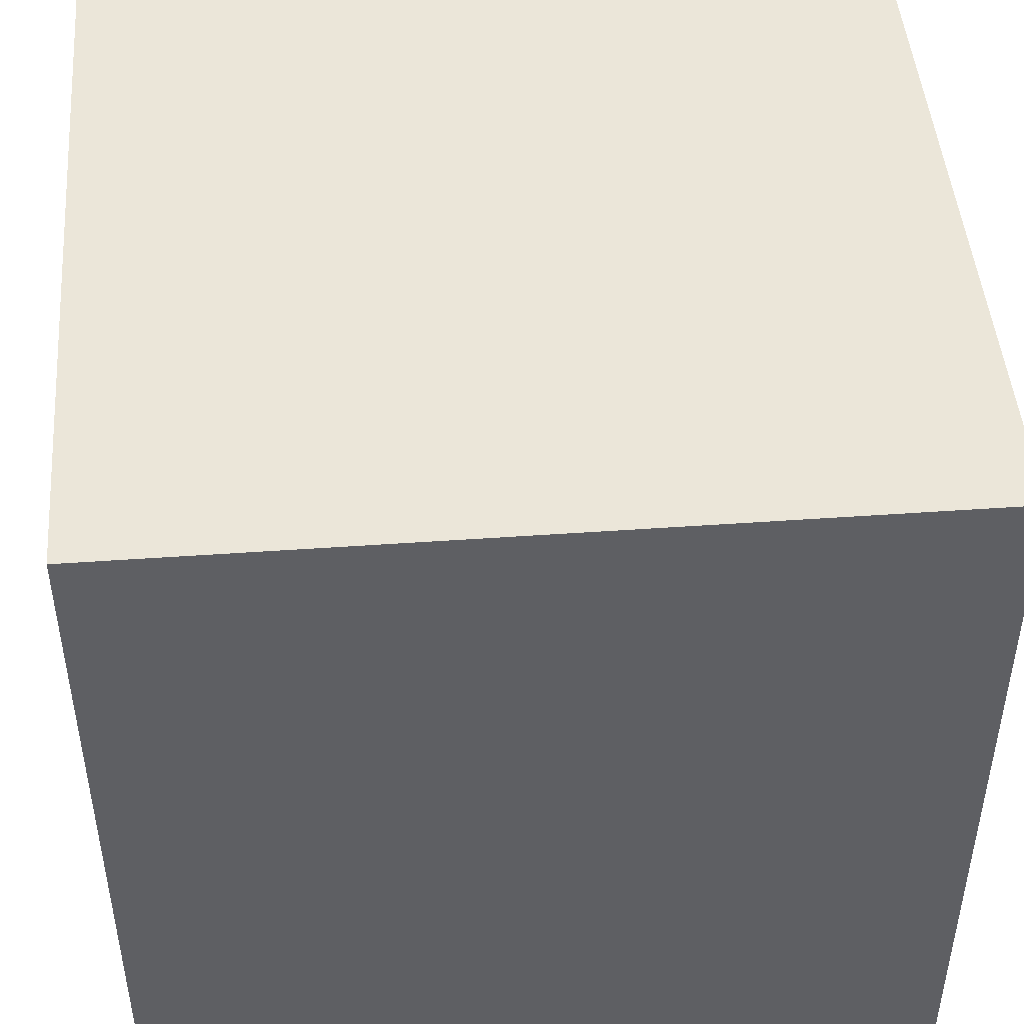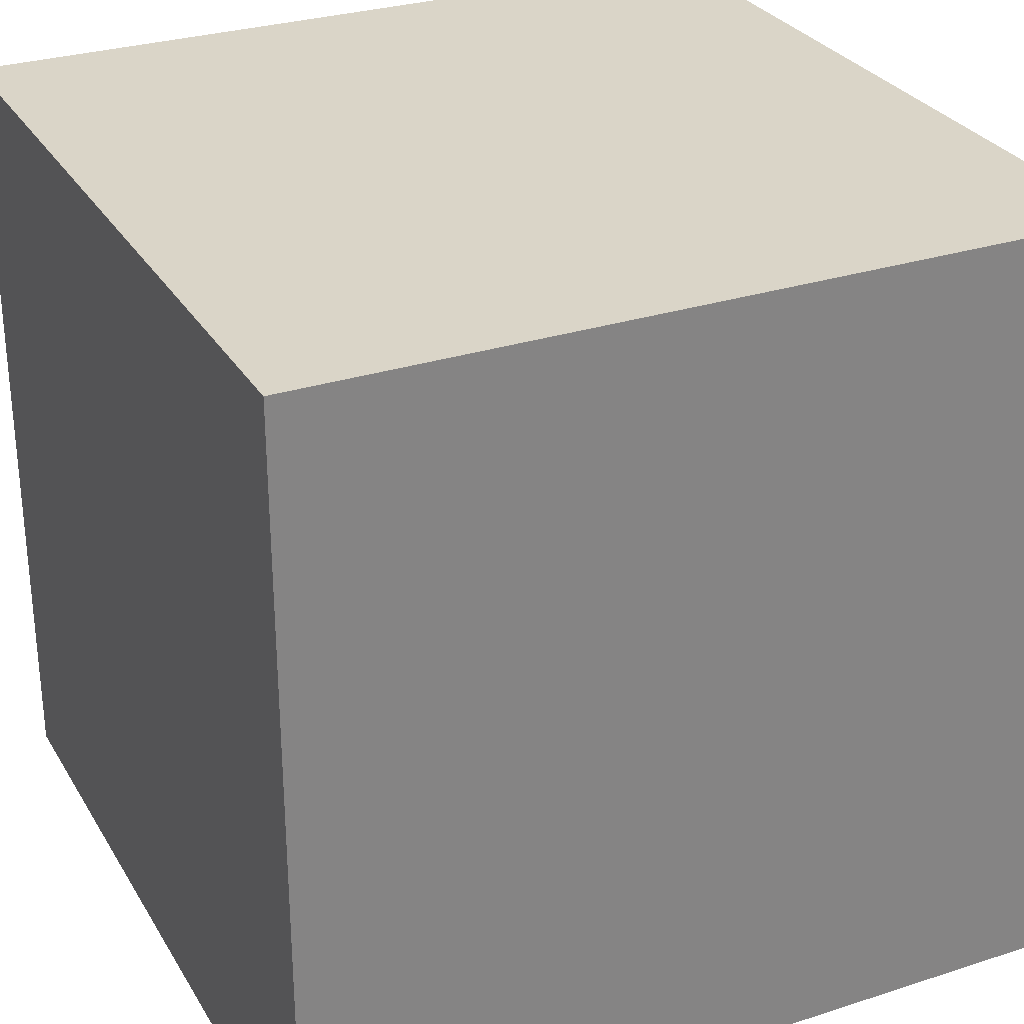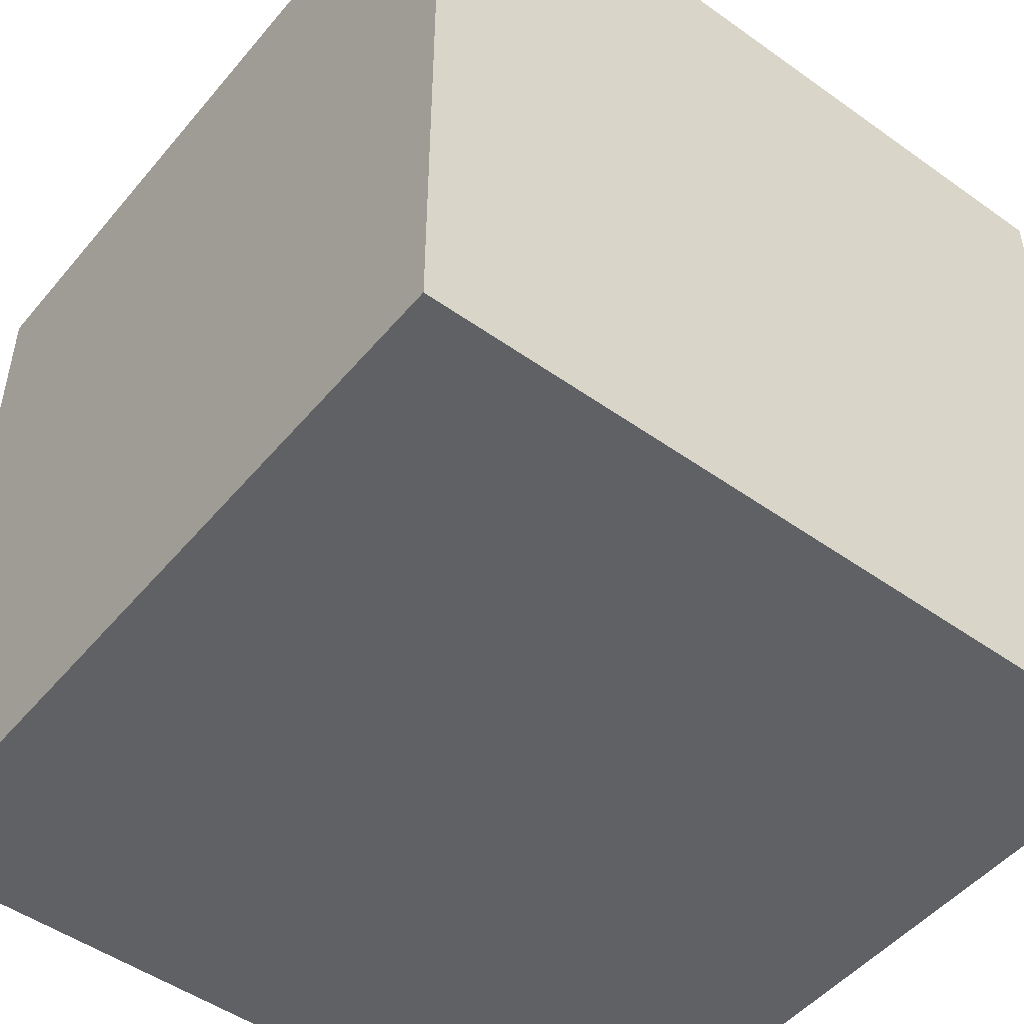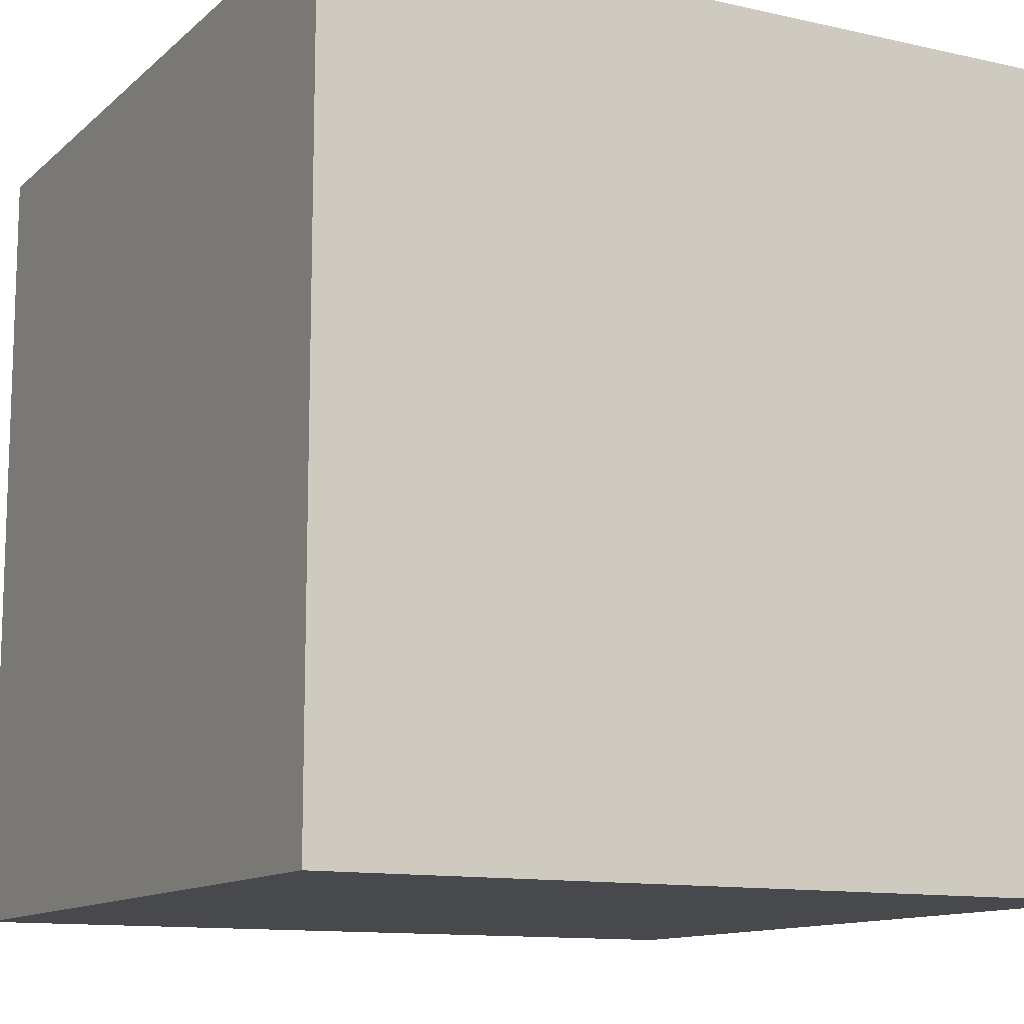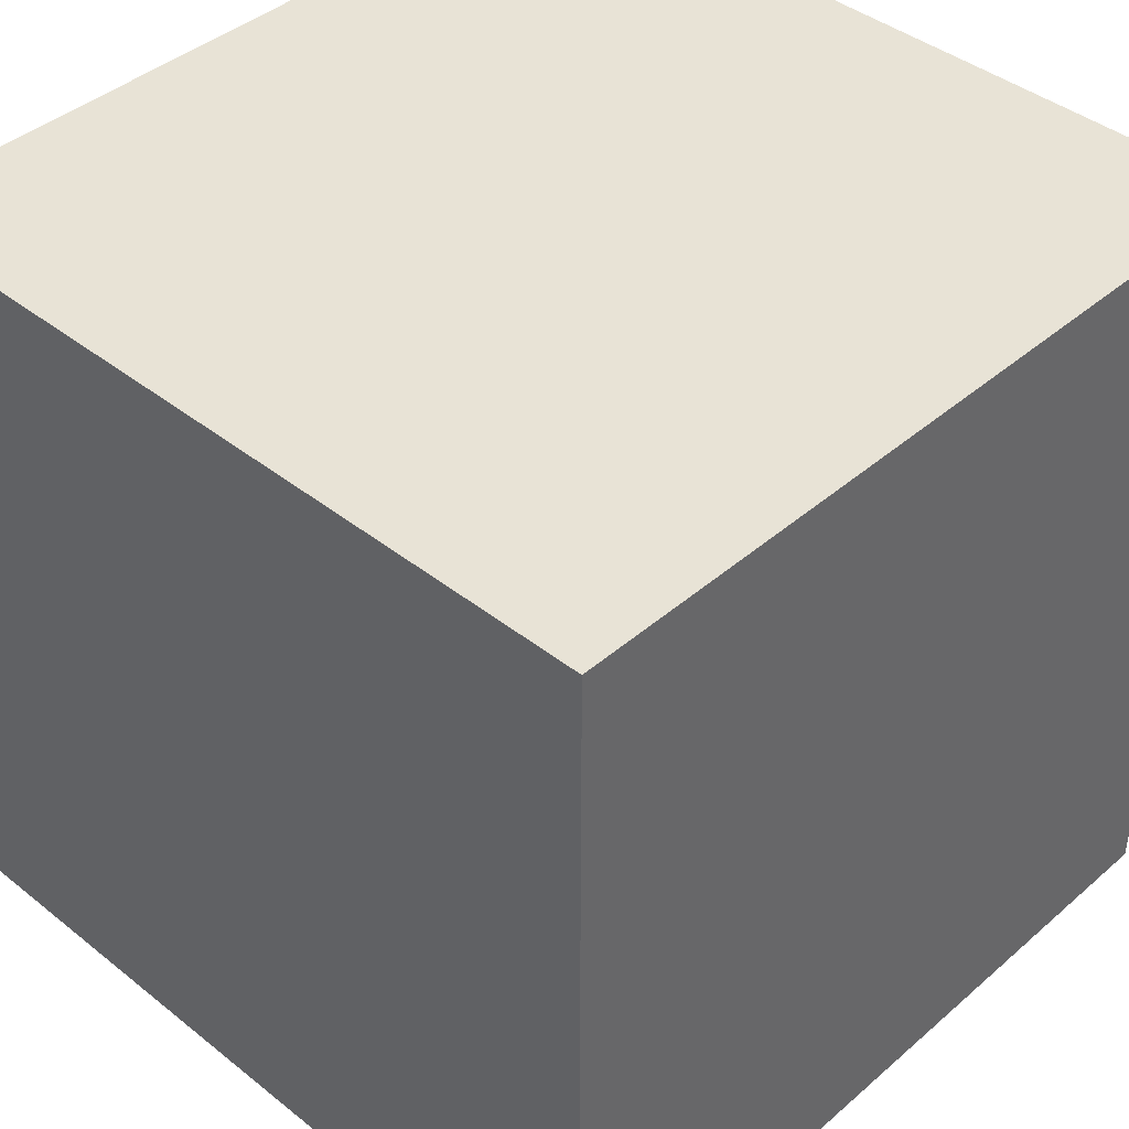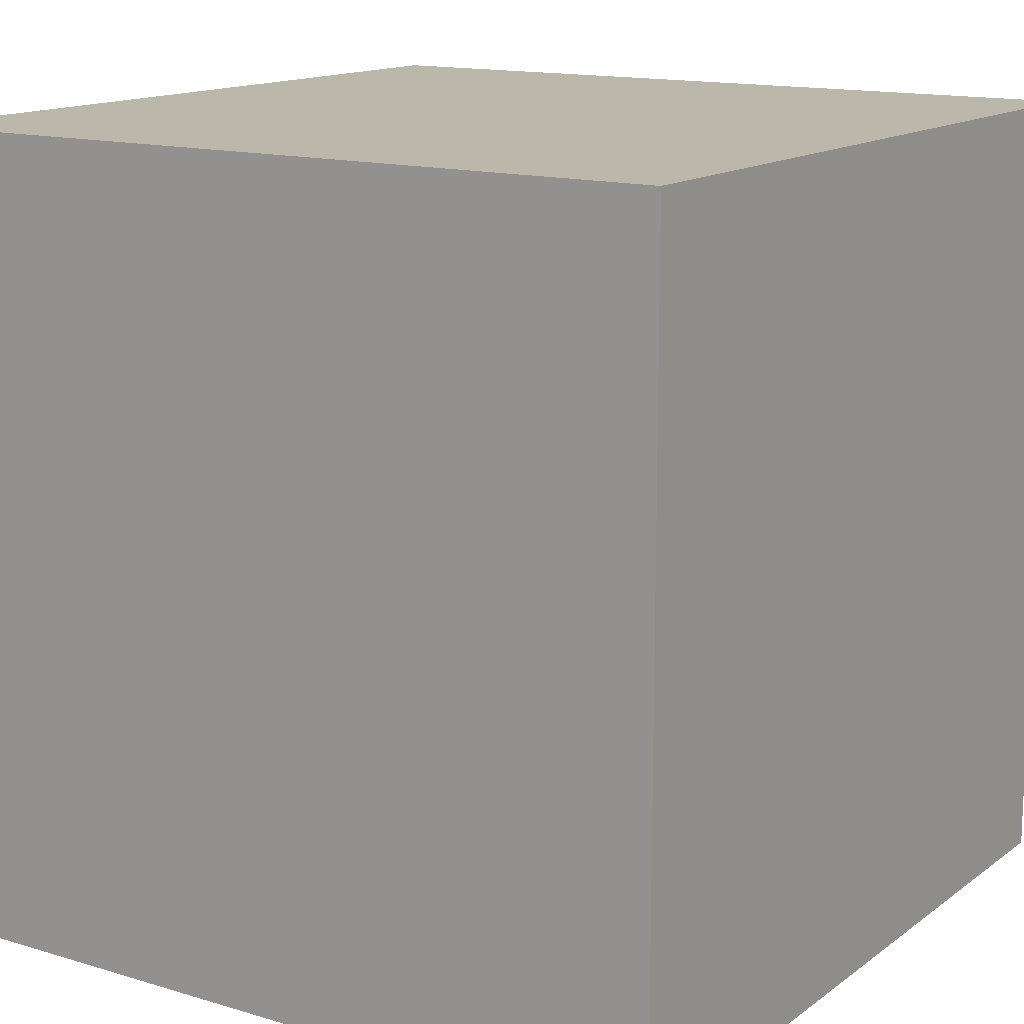
<metadata>
{"format":"obj","ext":"obj","renderer":"f3d","projection":"perspective","resolution":1024,"background":"white","views":[{"elev":46.9,"azim":85.4,"up":"+Y"},{"elev":29.3,"azim":154.5,"up":"+Z"},{"elev":-49.4,"azim":-38.2,"up":"+Z"},{"elev":-12.0,"azim":-118.2,"up":"+Y"},{"elev":41.5,"azim":-136.2,"up":"+Z"},{"elev":14.3,"azim":-56.7,"up":"+Z"}]}
</metadata>
<code>
v 0 0 1
v 0 0 0
v 1 0 0
v 1 0 1
v 0 1 0
v 0 1 1
v 1 1 1
v 1 1 0
f 1 2 3 4
f 5 6 7 8
f 8 3 2 5
f 6 1 4 7
f 5 2 1 6
f 7 4 3 8

</code>
